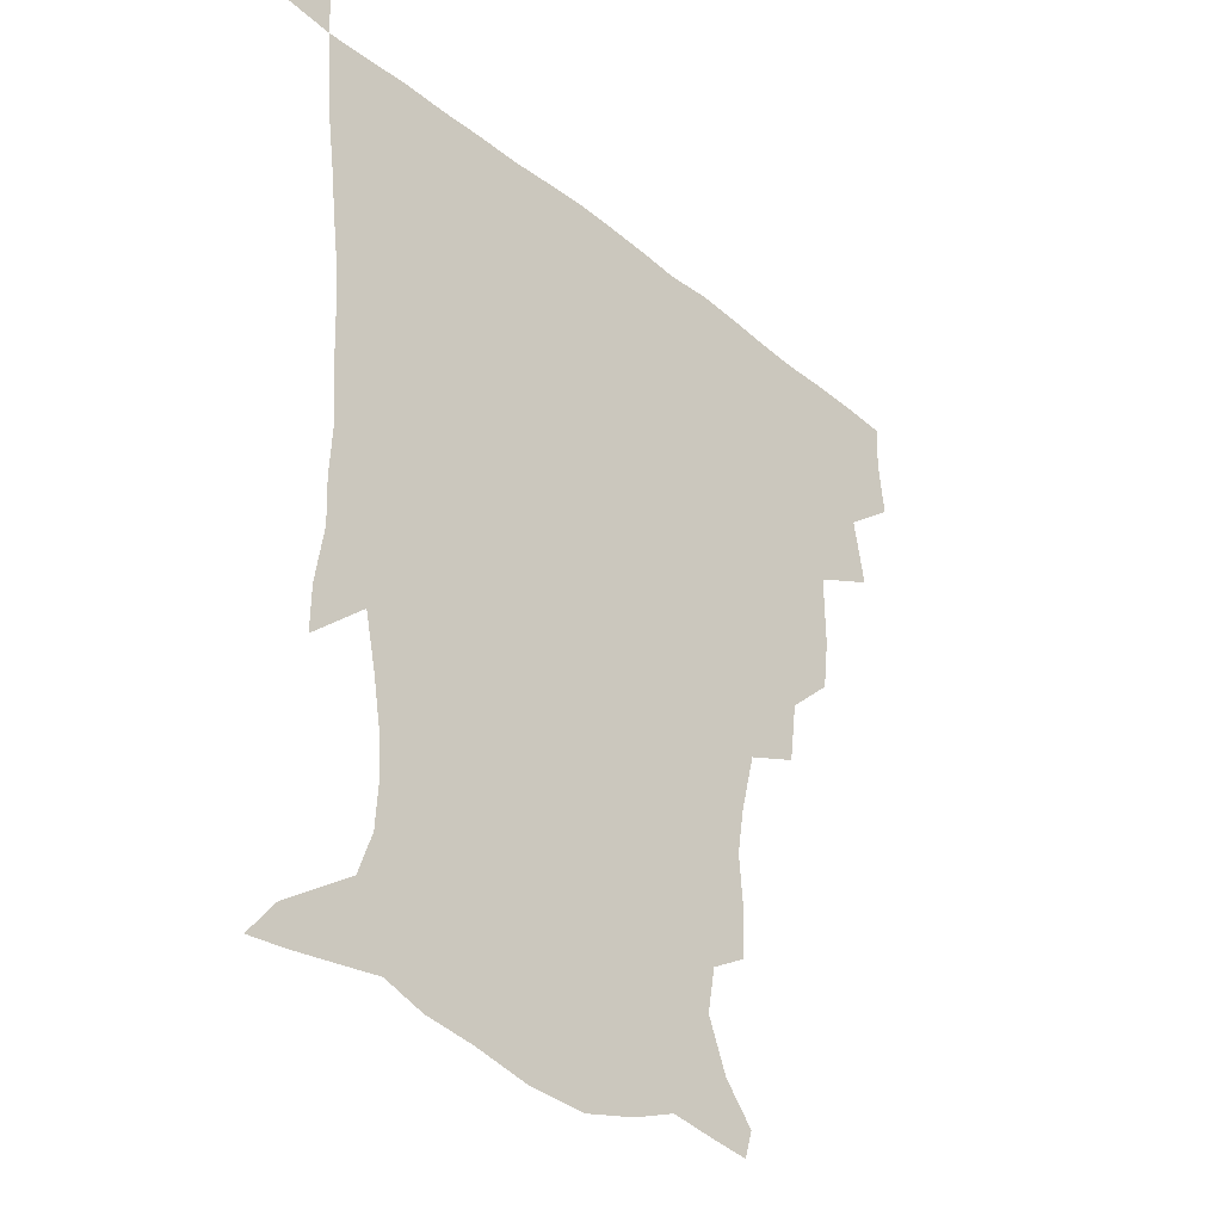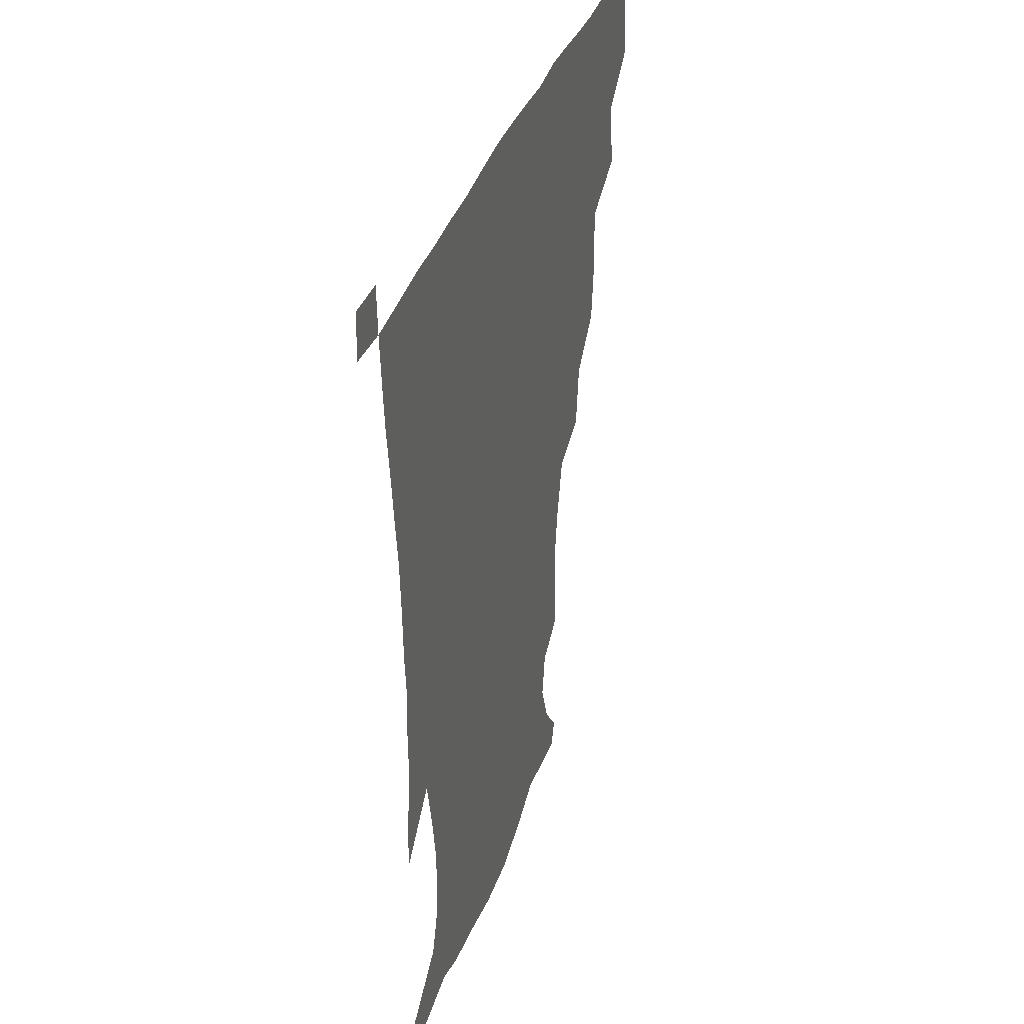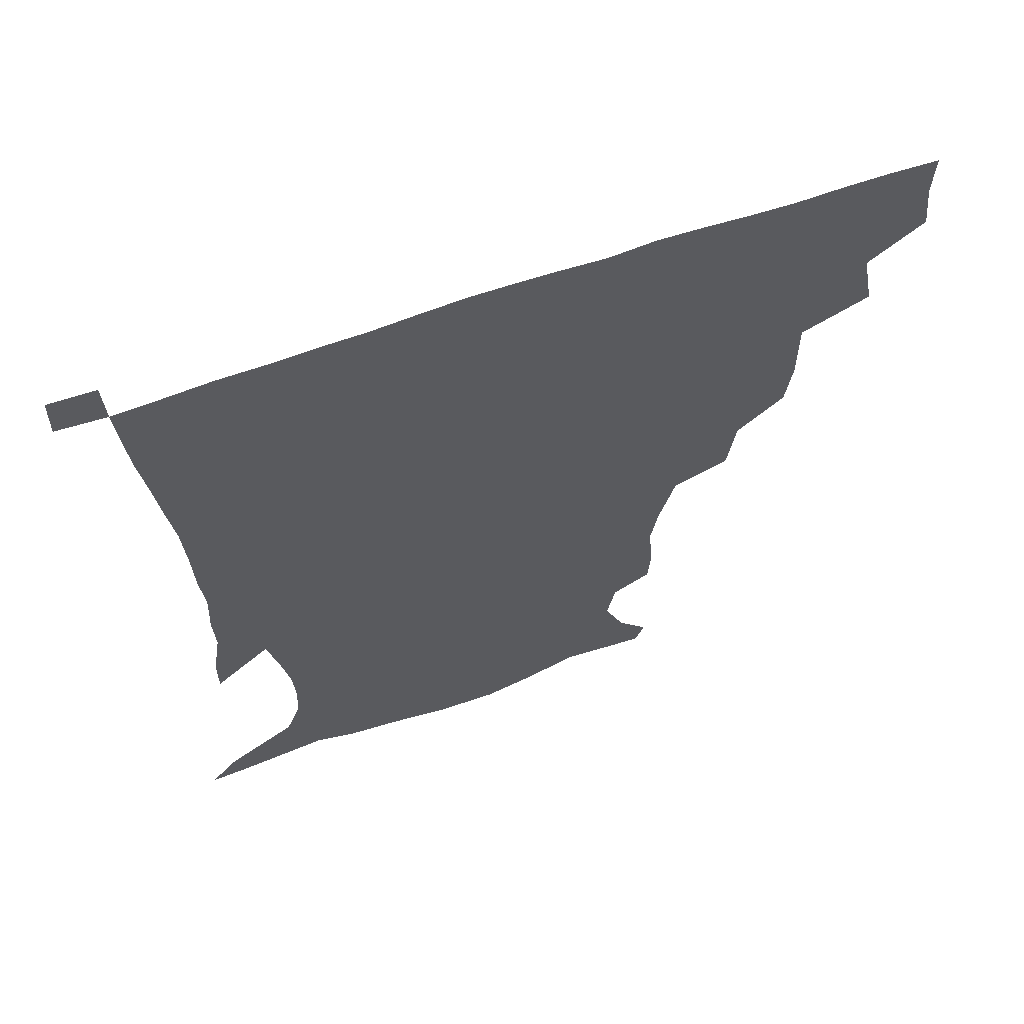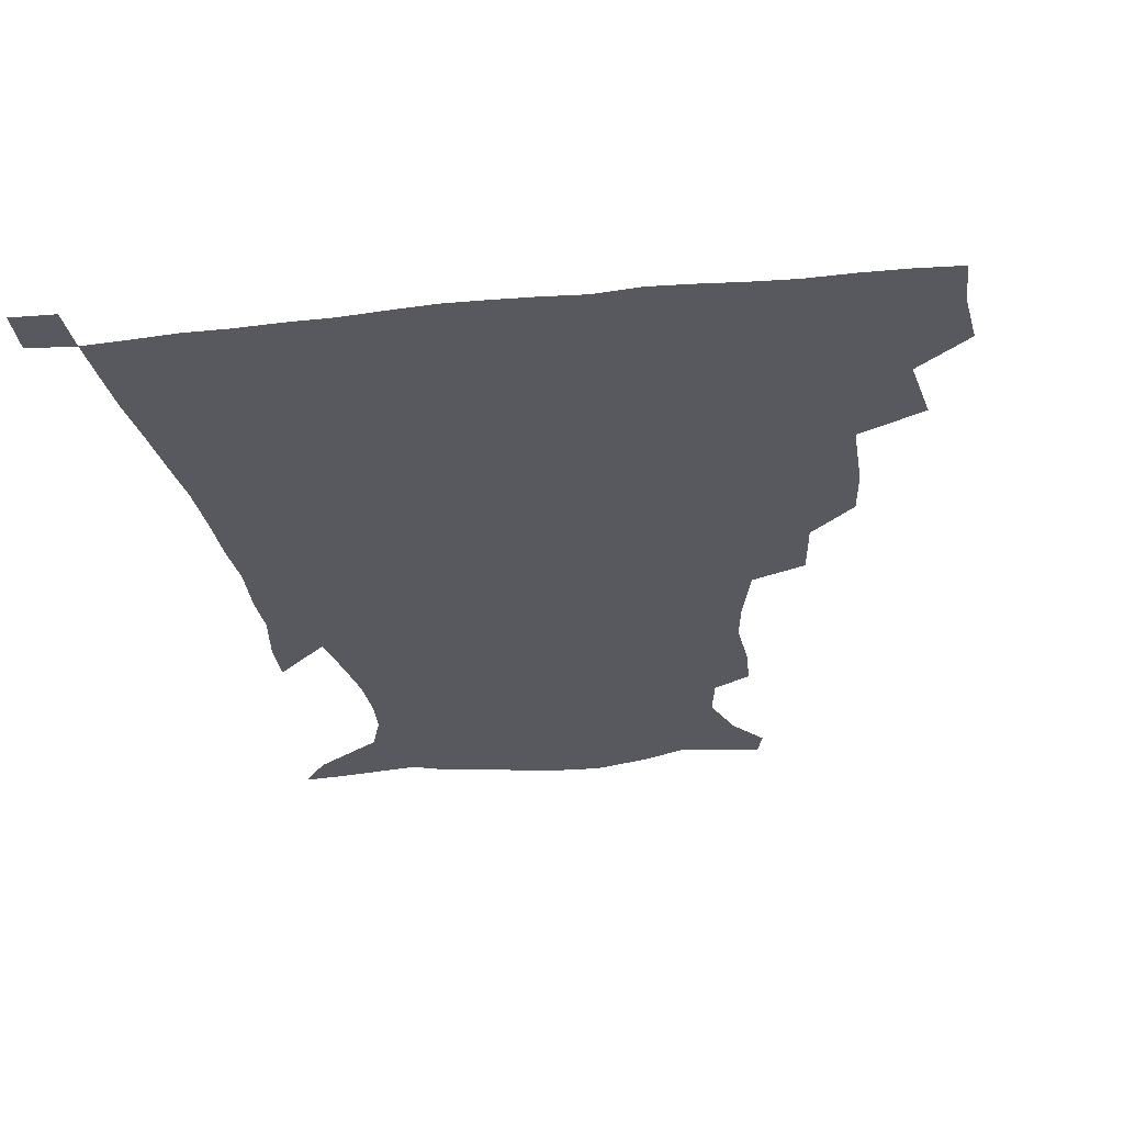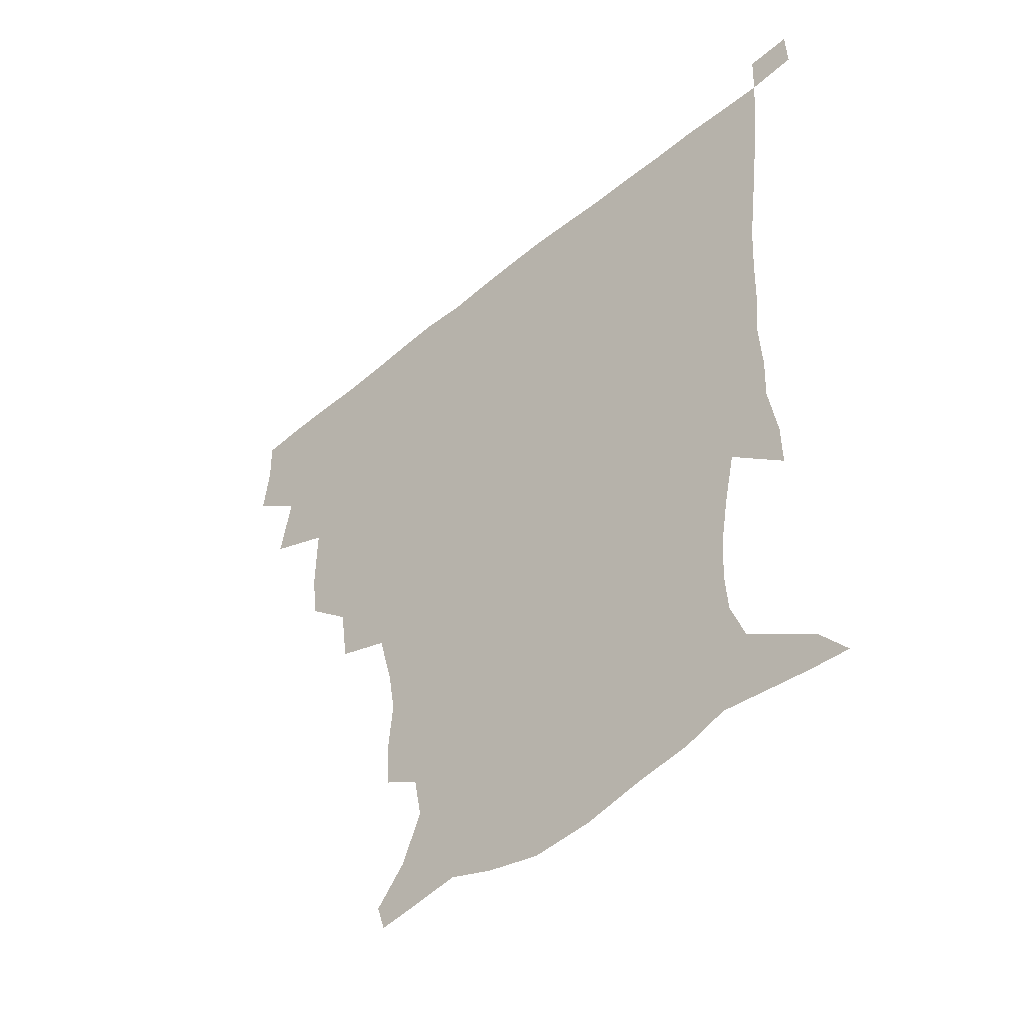
<metadata>
{"format":"obj","ext":"obj","renderer":"f3d","projection":"perspective","resolution":1024,"background":"white","views":[{"elev":-34.5,"azim":132.8,"up":"+Y"},{"elev":36.2,"azim":107.3,"up":"+Y"},{"elev":63.7,"azim":160.2,"up":"+Y"},{"elev":-30.4,"azim":-171.5,"up":"+Z"},{"elev":-48.9,"azim":42.6,"up":"+Y"}]}
</metadata>
<code>
v 435.1 401.7 0
v 437.2 419.8 0
v 436.7 435.3 0
v 449 365.4 0
v 453 387.5 0
v 452.6 404.2 0
v 452.4 420.1 0
v 451.7 436.2 0
v 473 313.4 0
v 470.8 330.8 0
v 471.1 355.3 0
v 470 373.7 0
v 469.8 390.3 0
v 468.4 405.4 0
v 467.5 420.8 0
v 466.8 436.5 0
v 491.1 278.6 0
v 488.4 299.4 0
v 487.7 322 0
v 486.6 340.8 0
v 486.8 361.1 0
v 485.8 376.7 0
v 484.7 391.4 0
v 483.7 406.1 0
v 483 421 0
v 482.5 436.1 0
v 516.3 202.3 0
v 515.5 216.8 0
v 517.1 235.7 0
v 514.6 251.1 0
v 509.5 271.4 0
v 504.9 290.9 0
v 505.3 315.5 0
v 503.5 331.4 0
v 501.7 346.3 0
v 501.2 362.9 0
v 500.4 377.8 0
v 499.3 392.1 0
v 498.4 406.6 0
v 497.8 421.3 0
v 497.3 436.8 0
v 515.1 151.1 0
v 525.1 163.2 0
v 531.7 179.8 0
v 529 194.9 0
v 529.6 216.1 0
v 528.3 231.2 0
v 527.1 247.8 0
v 524 264.8 0
v 521 281.4 0
v 518.6 298.1 0
v 518.4 319.1 0
v 517 333.6 0
v 516.5 349.6 0
v 515.4 363.7 0
v 515 378.5 0
v 513.8 392.6 0
v 513.2 407 0
v 512.5 421.4 0
v 511.9 438.1 0
v 517.9 142.1 0
v 529.1 155 0
v 537.6 170.2 0
v 540.5 186.9 0
v 539.9 204.2 0
v 541.4 226.1 0
v 539.7 241 0
v 537.7 254.7 0
v 534.9 268.7 0
v 533.1 286.2 0
v 532.7 305 0
v 531.7 320.8 0
v 531.1 335.9 0
v 530.8 351.1 0
v 530.1 364.9 0
v 530.1 379.2 0
v 528.8 393 0
v 528 407.5 0
v 527.1 422.8 0
v 526.3 438.9 0
v 530.5 143.5 0
v 543.7 159.6 0
v 551.2 179.3 0
v 551.4 193.8 0
v 551.8 209.6 0
v 552.1 231.9 0
v 551 245.6 0
v 549.8 261.7 0
v 547.6 274 0
v 546.5 290.6 0
v 546.2 308 0
v 545.5 322.9 0
v 545.3 337.8 0
v 544.9 351.8 0
v 544.8 366 0
v 544.1 379.4 0
v 543.5 393.1 0
v 543.5 407.1 0
v 542.6 421.8 0
v 541.5 437.6 0
v 546.6 145.6 0
v 559.1 164.6 0
v 562.3 180.4 0
v 562.7 196.8 0
v 564.1 216.4 0
v 563.4 232 0
v 562.4 248.3 0
v 561.6 262.9 0
v 560.2 277.8 0
v 559.9 294.2 0
v 559.8 310.1 0
v 558.9 322.5 0
v 559 338.7 0
v 559.1 353 0
v 558.9 366.2 0
v 558.1 379.4 0
v 558.4 393.3 0
v 558 407.2 0
v 557.1 421.9 0
v 555.7 438.6 0
v 562 139.4 0
v 572.4 165.5 0
v 575.1 184.5 0
v 575.3 197.4 0
v 575.2 217.9 0
v 575.6 233.1 0
v 574.4 247.9 0
v 574 263 0
v 573.1 276.9 0
v 572.6 293 0
v 572.6 310.1 0
v 573.1 325.8 0
v 572.7 338.4 0
v 572.8 352.6 0
v 573.2 366.5 0
v 573 379.6 0
v 573.3 393.4 0
v 572.9 407 0
v 571.4 422.7 0
v 569.9 439.2 0
v 580.3 134.4 0
v 585.9 165.2 0
v 587 184.7 0
v 587.8 204 0
v 587.6 219.4 0
v 587.7 236.9 0
v 587.2 250.1 0
v 586.6 267.3 0
v 587 280.8 0
v 586.1 295.5 0
v 586.2 311.9 0
v 586.3 326.3 0
v 586.7 339.7 0
v 587 354.2 0
v 587.1 366.3 0
v 587.9 380.5 0
v 587.6 393.7 0
v 587.2 407 0
v 585.6 423.2 0
v 583.9 439.5 0
v 600.4 135.1 0
v 599.8 163.9 0
v 599.7 184.4 0
v 599.8 200.6 0
v 600 217.6 0
v 599.4 234.7 0
v 599.3 251.1 0
v 599.5 264.5 0
v 599 282.5 0
v 599.4 295.8 0
v 599.3 311.5 0
v 599.9 324.2 0
v 600.1 339.9 0
v 600.5 353.1 0
v 601.5 367.7 0
v 601.9 380.9 0
v 601.9 394 0
v 601.3 408.3 0
v 600.1 423.3 0
v 598.6 438.6 0
v 620.1 139.1 0
v 615 160.9 0
v 611.9 183.2 0
v 611.3 200.2 0
v 611.9 218 0
v 611.5 235.3 0
v 611.7 249 0
v 612.1 265.3 0
v 611.8 279.9 0
v 612 295.4 0
v 612.1 310.3 0
v 613.2 326.9 0
v 613.6 339.5 0
v 614.1 352.4 0
v 614.9 367.5 0
v 615.6 380.9 0
v 616.1 394.1 0
v 616.8 407.7 0
v 616 422.1 0
v 614.2 437.4 0
v 637.1 141.4 0
v 628.5 162.3 0
v 625.6 178.3 0
v 622.8 197.3 0
v 622.5 218.7 0
v 623.1 234.8 0
v 624.1 248.2 0
v 624.1 265.8 0
v 625.3 277.3 0
v 624.9 292.9 0
v 625.2 307.5 0
v 625.1 326.2 0
v 626.3 340.2 0
v 627.5 352.4 0
v 628.4 366.4 0
v 629.4 380 0
v 630.3 393.8 0
v 631.4 407.6 0
v 630.8 421.8 0
v 629.1 437.3 0
v 650.9 146.1 0
v 642.1 161.4 0
v 636 180.2 0
v 634.5 194.9 0
v 634 212.9 0
v 634.7 229.7 0
v 636.8 243.2 0
v 636.6 261.3 0
v 637 276.6 0
v 637.2 291.7 0
v 637.8 306.8 0
v 638.8 321 0
v 638.9 337.8 0
v 640.6 350.8 0
v 641.8 365.1 0
v 642.9 380.5 0
v 644.2 393.3 0
v 645.1 407.6 0
v 645.6 421.3 0
v 644.6 436.6 0
v 666.9 143.9 0
v 655.6 159.5 0
v 648.2 175.8 0
v 645.5 190.2 0
v 644.2 209 0
v 645.8 223.4 0
v 648.2 238.8 0
v 649.1 256.8 0
v 648.9 273.3 0
v 649.8 287.2 0
v 649.6 304.2 0
v 651.2 317.6 0
v 651.6 334.1 0
v 653.4 348.4 0
v 655.2 362.5 0
v 656.2 378.5 0
v 657.9 392.9 0
v 659.1 407 0
v 659.9 421.1 0
v 659.5 436.7 0
v 681.1 142 0
v 669.7 156.3 0
v 661.3 169.6 0
v 656.4 183.9 0
v 655.6 197.8 0
v 656.4 213 0
v 659.3 229.4 0
v 663.1 247 0
v 663.1 263.2 0
v 662.5 280.2 0
v 662.4 296.9 0
v 663.3 312.1 0
v 666 325.1 0
v 665.8 344.1 0
v 667.6 360 0
v 668.9 377 0
v 671.8 390.6 0
v 673.2 406 0
v 674.3 420.6 0
v 675.2 435.5 0
v 694.3 140.9 0
v 685.1 152.9 0
v 681.7 230.1 0
v 681.5 245.3 0
v 678.5 265.1 0
v 679.1 280.5 0
v 678.2 298.6 0
v 679.6 314.2 0
v 680.2 332.3 0
v 681.2 350.9 0
v 683.4 368.3 0
v 685.6 386.6 0
v 687.9 403.1 0
v 689.2 419.3 0
v 690.4 434.7 0
v 691 450.5 0
v 706.4 436 0
v 706 451.1 0
f 5 6 1
f 1 6 2
f 6 7 2
f 2 7 3
f 7 8 3
f 11 12 4
f 4 12 5
f 12 13 5
f 5 13 6
f 13 14 6
f 6 14 7
f 14 15 7
f 7 15 8
f 15 16 8
f 18 19 9
f 9 19 10
f 19 20 10
f 10 20 11
f 20 21 11
f 11 21 12
f 21 22 12
f 12 22 13
f 22 23 13
f 13 23 14
f 23 24 14
f 14 24 15
f 24 25 15
f 15 25 16
f 25 26 16
f 31 32 17
f 17 32 18
f 32 33 18
f 18 33 19
f 33 34 19
f 19 34 20
f 34 35 20
f 20 35 21
f 35 36 21
f 21 36 22
f 36 37 22
f 22 37 23
f 37 38 23
f 23 38 24
f 38 39 24
f 24 39 25
f 39 40 25
f 25 40 26
f 40 41 26
f 45 46 27
f 27 46 28
f 46 47 28
f 28 47 29
f 47 48 29
f 29 48 30
f 48 49 30
f 30 49 31
f 49 50 31
f 31 50 32
f 50 51 32
f 32 51 33
f 51 52 33
f 33 52 34
f 52 53 34
f 34 53 35
f 53 54 35
f 35 54 36
f 54 55 36
f 36 55 37
f 55 56 37
f 37 56 38
f 56 57 38
f 38 57 39
f 57 58 39
f 39 58 40
f 58 59 40
f 40 59 41
f 59 60 41
f 61 62 42
f 42 62 43
f 62 63 43
f 43 63 44
f 63 64 44
f 44 64 45
f 64 65 45
f 45 65 46
f 65 66 46
f 46 66 47
f 66 67 47
f 47 67 48
f 67 68 48
f 48 68 49
f 68 69 49
f 49 69 50
f 69 70 50
f 50 70 51
f 70 71 51
f 51 71 52
f 71 72 52
f 52 72 53
f 72 73 53
f 53 73 54
f 73 74 54
f 54 74 55
f 74 75 55
f 55 75 56
f 75 76 56
f 56 76 57
f 76 77 57
f 57 77 58
f 77 78 58
f 58 78 59
f 78 79 59
f 59 79 60
f 79 80 60
f 61 81 62
f 81 82 62
f 62 82 63
f 82 83 63
f 63 83 64
f 83 84 64
f 64 84 65
f 84 85 65
f 65 85 66
f 85 86 66
f 66 86 67
f 86 87 67
f 67 87 68
f 87 88 68
f 68 88 69
f 88 89 69
f 69 89 70
f 89 90 70
f 70 90 71
f 90 91 71
f 71 91 72
f 91 92 72
f 72 92 73
f 92 93 73
f 73 93 74
f 93 94 74
f 74 94 75
f 94 95 75
f 75 95 76
f 95 96 76
f 76 96 77
f 96 97 77
f 77 97 78
f 97 98 78
f 78 98 79
f 98 99 79
f 79 99 80
f 99 100 80
f 81 101 82
f 101 102 82
f 82 102 83
f 102 103 83
f 83 103 84
f 103 104 84
f 84 104 85
f 104 105 85
f 85 105 86
f 105 106 86
f 86 106 87
f 106 107 87
f 87 107 88
f 107 108 88
f 88 108 89
f 108 109 89
f 89 109 90
f 109 110 90
f 90 110 91
f 110 111 91
f 91 111 92
f 111 112 92
f 92 112 93
f 112 113 93
f 93 113 94
f 113 114 94
f 94 114 95
f 114 115 95
f 95 115 96
f 115 116 96
f 96 116 97
f 116 117 97
f 97 117 98
f 117 118 98
f 98 118 99
f 118 119 99
f 99 119 100
f 119 120 100
f 101 121 102
f 121 122 102
f 102 122 103
f 122 123 103
f 103 123 104
f 123 124 104
f 104 124 105
f 124 125 105
f 105 125 106
f 125 126 106
f 106 126 107
f 126 127 107
f 107 127 108
f 127 128 108
f 108 128 109
f 128 129 109
f 109 129 110
f 129 130 110
f 110 130 111
f 130 131 111
f 111 131 112
f 131 132 112
f 112 132 113
f 132 133 113
f 113 133 114
f 133 134 114
f 114 134 115
f 134 135 115
f 115 135 116
f 135 136 116
f 116 136 117
f 136 137 117
f 117 137 118
f 137 138 118
f 118 138 119
f 138 139 119
f 119 139 120
f 139 140 120
f 121 141 122
f 141 142 122
f 122 142 123
f 142 143 123
f 123 143 124
f 143 144 124
f 124 144 125
f 144 145 125
f 125 145 126
f 145 146 126
f 126 146 127
f 146 147 127
f 127 147 128
f 147 148 128
f 128 148 129
f 148 149 129
f 129 149 130
f 149 150 130
f 130 150 131
f 150 151 131
f 131 151 132
f 151 152 132
f 132 152 133
f 152 153 133
f 133 153 134
f 153 154 134
f 134 154 135
f 154 155 135
f 135 155 136
f 155 156 136
f 136 156 137
f 156 157 137
f 137 157 138
f 157 158 138
f 138 158 139
f 158 159 139
f 139 159 140
f 159 160 140
f 141 161 142
f 161 162 142
f 142 162 143
f 162 163 143
f 143 163 144
f 163 164 144
f 144 164 145
f 164 165 145
f 145 165 146
f 165 166 146
f 146 166 147
f 166 167 147
f 147 167 148
f 167 168 148
f 148 168 149
f 168 169 149
f 149 169 150
f 169 170 150
f 150 170 151
f 170 171 151
f 151 171 152
f 171 172 152
f 152 172 153
f 172 173 153
f 153 173 154
f 173 174 154
f 154 174 155
f 174 175 155
f 155 175 156
f 175 176 156
f 156 176 157
f 176 177 157
f 157 177 158
f 177 178 158
f 158 178 159
f 178 179 159
f 159 179 160
f 179 180 160
f 161 181 162
f 181 182 162
f 162 182 163
f 182 183 163
f 163 183 164
f 183 184 164
f 164 184 165
f 184 185 165
f 165 185 166
f 185 186 166
f 166 186 167
f 186 187 167
f 167 187 168
f 187 188 168
f 168 188 169
f 188 189 169
f 169 189 170
f 189 190 170
f 170 190 171
f 190 191 171
f 171 191 172
f 191 192 172
f 172 192 173
f 192 193 173
f 173 193 174
f 193 194 174
f 174 194 175
f 194 195 175
f 175 195 176
f 195 196 176
f 176 196 177
f 196 197 177
f 177 197 178
f 197 198 178
f 178 198 179
f 198 199 179
f 179 199 180
f 199 200 180
f 181 201 182
f 201 202 182
f 182 202 183
f 202 203 183
f 183 203 184
f 203 204 184
f 184 204 185
f 204 205 185
f 185 205 186
f 205 206 186
f 186 206 187
f 206 207 187
f 187 207 188
f 207 208 188
f 188 208 189
f 208 209 189
f 189 209 190
f 209 210 190
f 190 210 191
f 210 211 191
f 191 211 192
f 211 212 192
f 192 212 193
f 212 213 193
f 193 213 194
f 213 214 194
f 194 214 195
f 214 215 195
f 195 215 196
f 215 216 196
f 196 216 197
f 216 217 197
f 197 217 198
f 217 218 198
f 198 218 199
f 218 219 199
f 199 219 200
f 219 220 200
f 201 221 202
f 221 222 202
f 202 222 203
f 222 223 203
f 203 223 204
f 223 224 204
f 204 224 205
f 224 225 205
f 205 225 206
f 225 226 206
f 206 226 207
f 226 227 207
f 207 227 208
f 227 228 208
f 208 228 209
f 228 229 209
f 209 229 210
f 229 230 210
f 210 230 211
f 230 231 211
f 211 231 212
f 231 232 212
f 212 232 213
f 232 233 213
f 213 233 214
f 233 234 214
f 214 234 215
f 234 235 215
f 215 235 216
f 235 236 216
f 216 236 217
f 236 237 217
f 217 237 218
f 237 238 218
f 218 238 219
f 238 239 219
f 219 239 220
f 239 240 220
f 221 241 222
f 241 242 222
f 222 242 223
f 242 243 223
f 223 243 224
f 243 244 224
f 224 244 225
f 244 245 225
f 225 245 226
f 245 246 226
f 226 246 227
f 246 247 227
f 227 247 228
f 247 248 228
f 228 248 229
f 248 249 229
f 229 249 230
f 249 250 230
f 230 250 231
f 250 251 231
f 231 251 232
f 251 252 232
f 232 252 233
f 252 253 233
f 233 253 234
f 253 254 234
f 234 254 235
f 254 255 235
f 235 255 236
f 255 256 236
f 236 256 237
f 256 257 237
f 237 257 238
f 257 258 238
f 238 258 239
f 258 259 239
f 239 259 240
f 259 260 240
f 241 261 242
f 261 262 242
f 242 262 243
f 262 263 243
f 243 263 244
f 263 264 244
f 244 264 245
f 264 265 245
f 245 265 246
f 265 266 246
f 246 266 247
f 266 267 247
f 247 267 248
f 267 268 248
f 248 268 249
f 268 269 249
f 249 269 250
f 269 270 250
f 250 270 251
f 270 271 251
f 251 271 252
f 271 272 252
f 252 272 253
f 272 273 253
f 253 273 254
f 273 274 254
f 254 274 255
f 274 275 255
f 255 275 256
f 275 276 256
f 256 276 257
f 276 277 257
f 257 277 258
f 277 278 258
f 258 278 259
f 278 279 259
f 259 279 260
f 279 280 260
f 261 281 262
f 281 282 262
f 262 282 263
f 268 283 269
f 283 284 269
f 269 284 270
f 284 285 270
f 270 285 271
f 285 286 271
f 271 286 272
f 286 287 272
f 272 287 273
f 287 288 273
f 273 288 274
f 288 289 274
f 274 289 275
f 289 290 275
f 275 290 276
f 290 291 276
f 276 291 277
f 291 292 277
f 277 292 278
f 292 293 278
f 278 293 279
f 293 294 279
f 279 294 280
f 294 295 280
f 295 297 296
f 297 298 296

</code>
